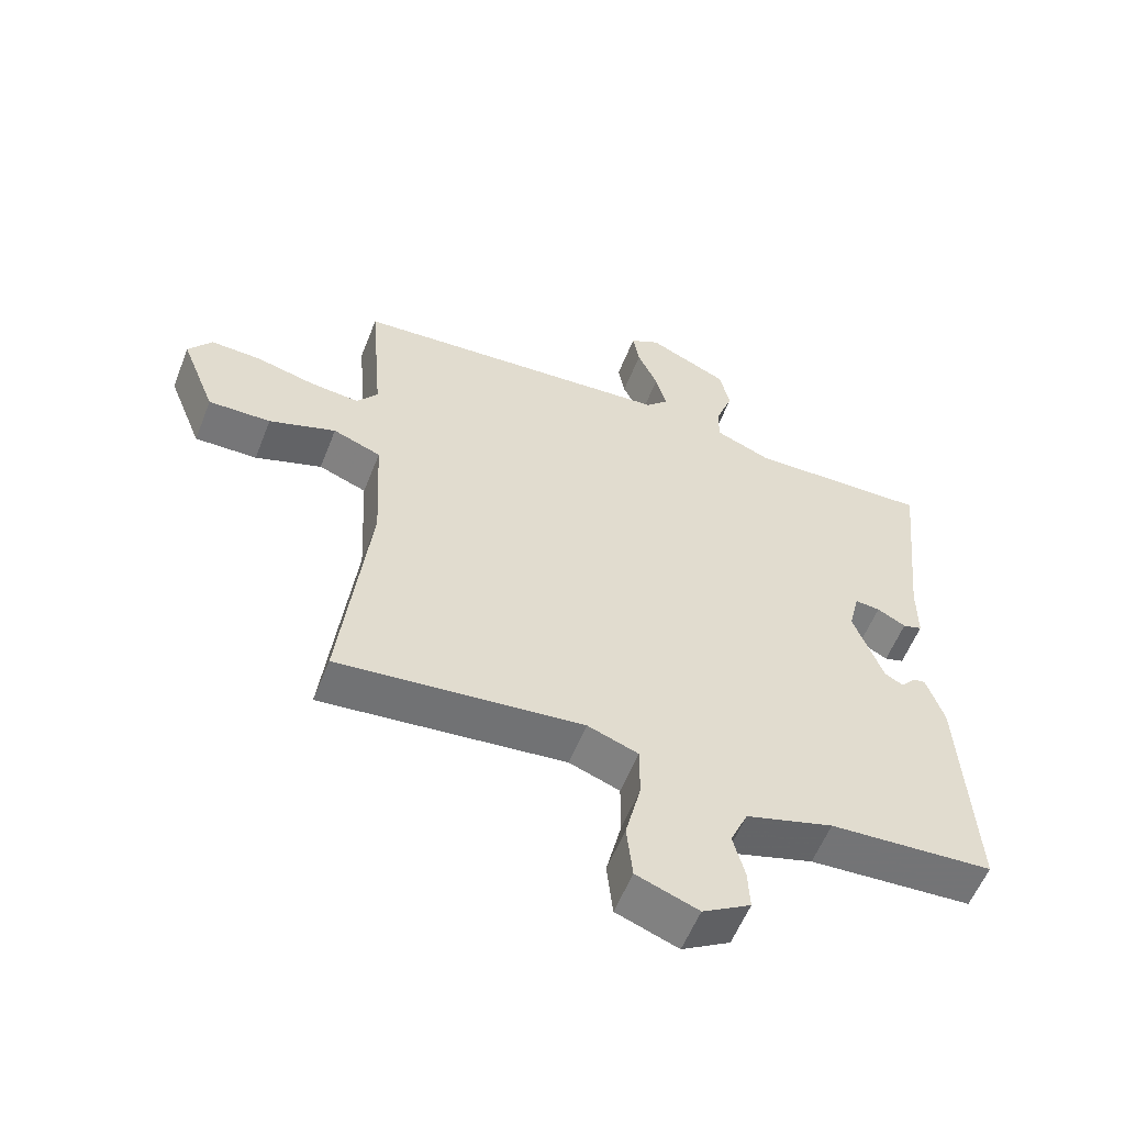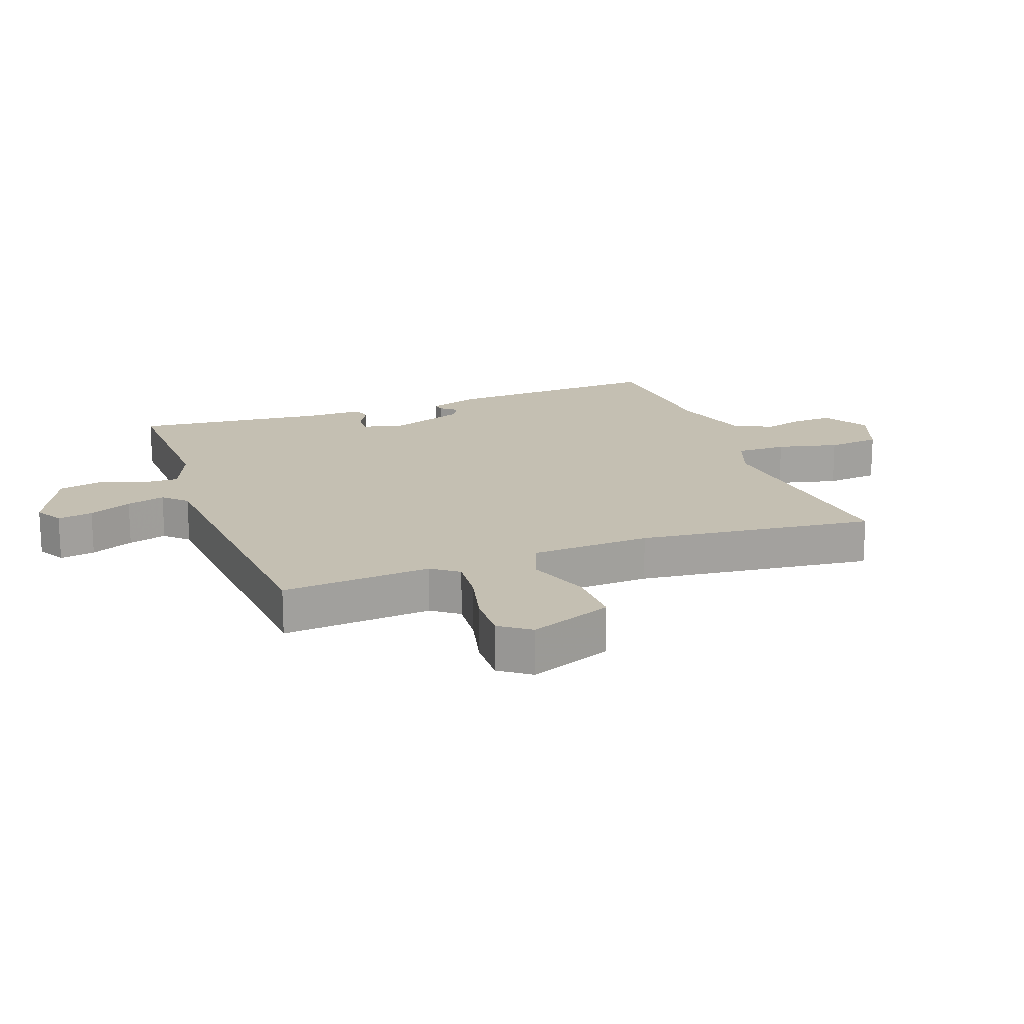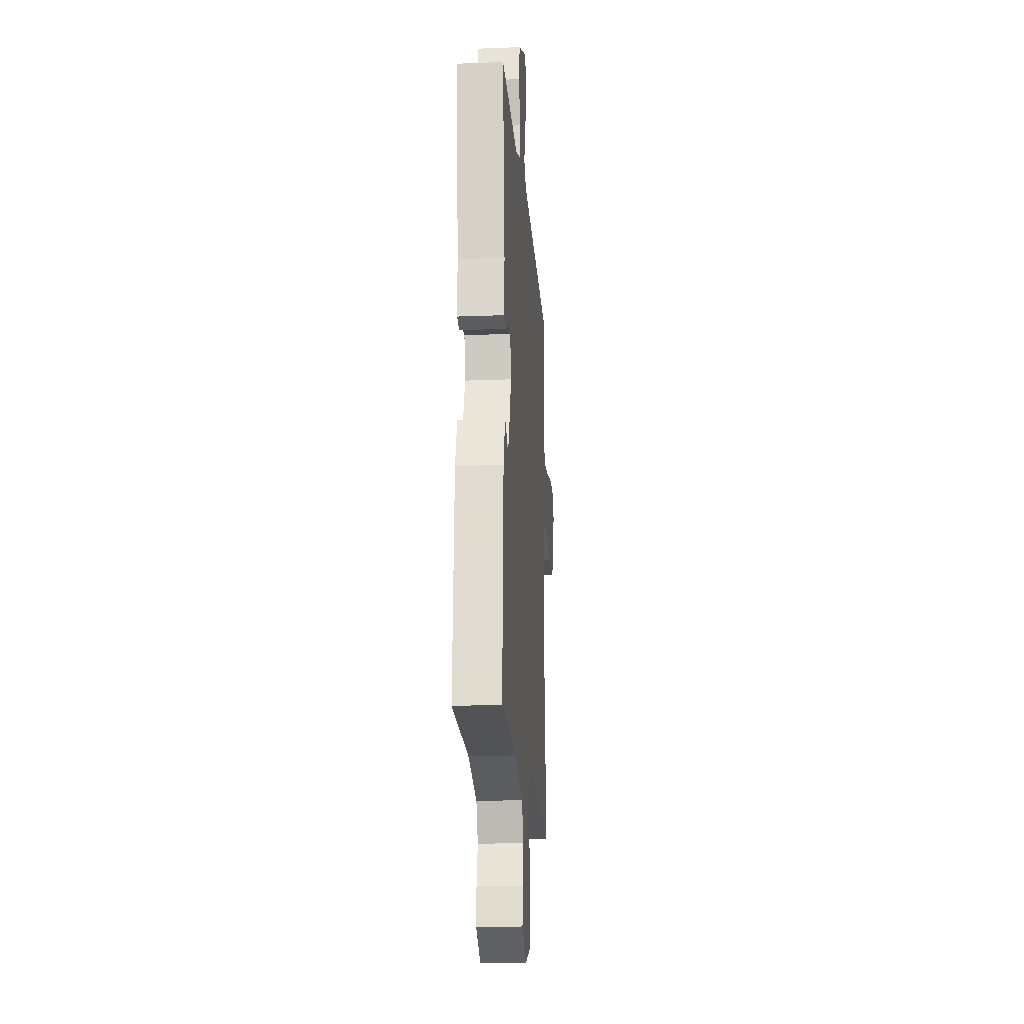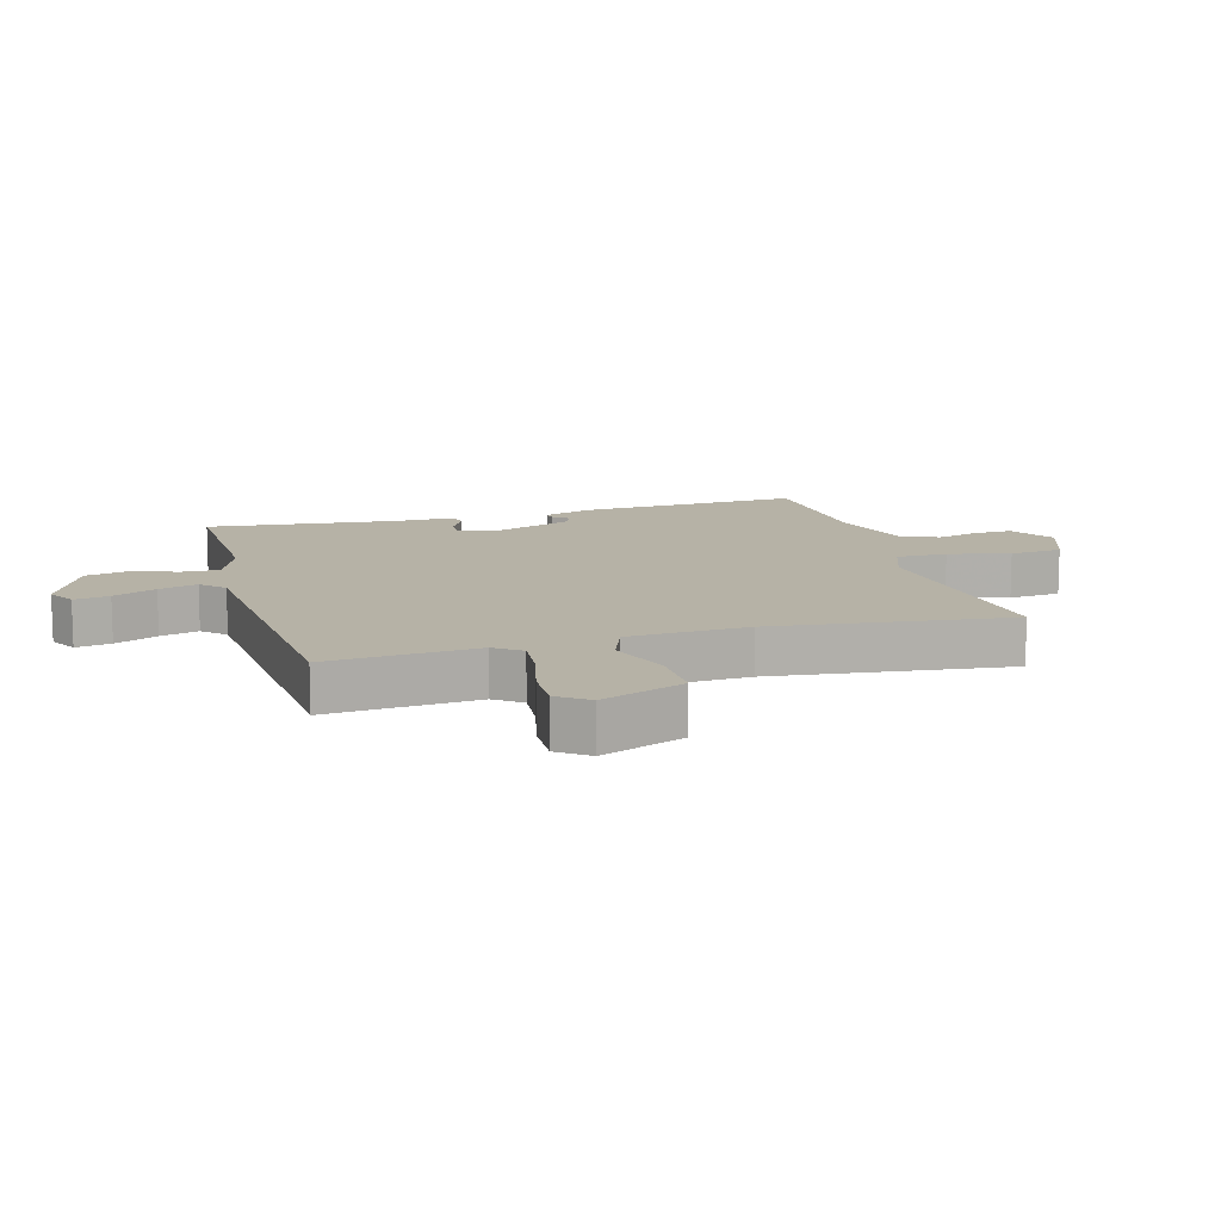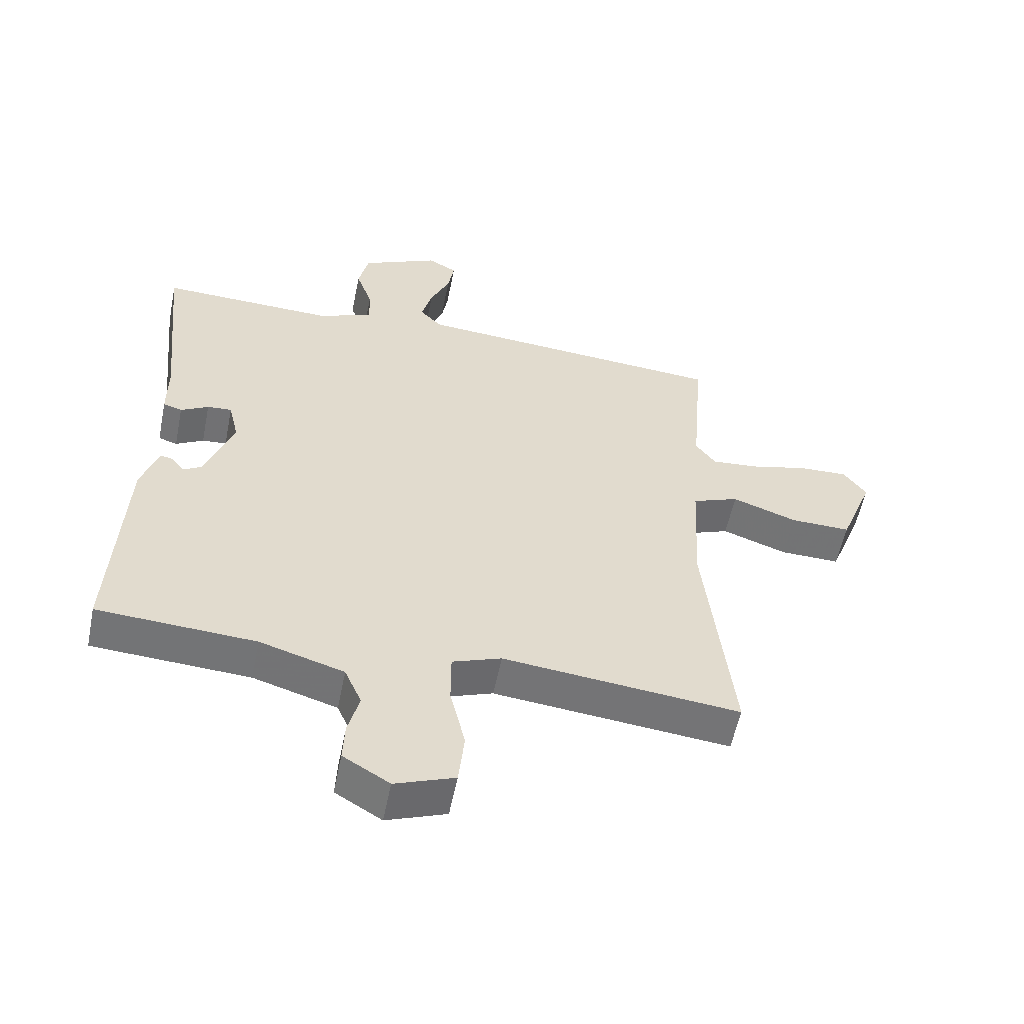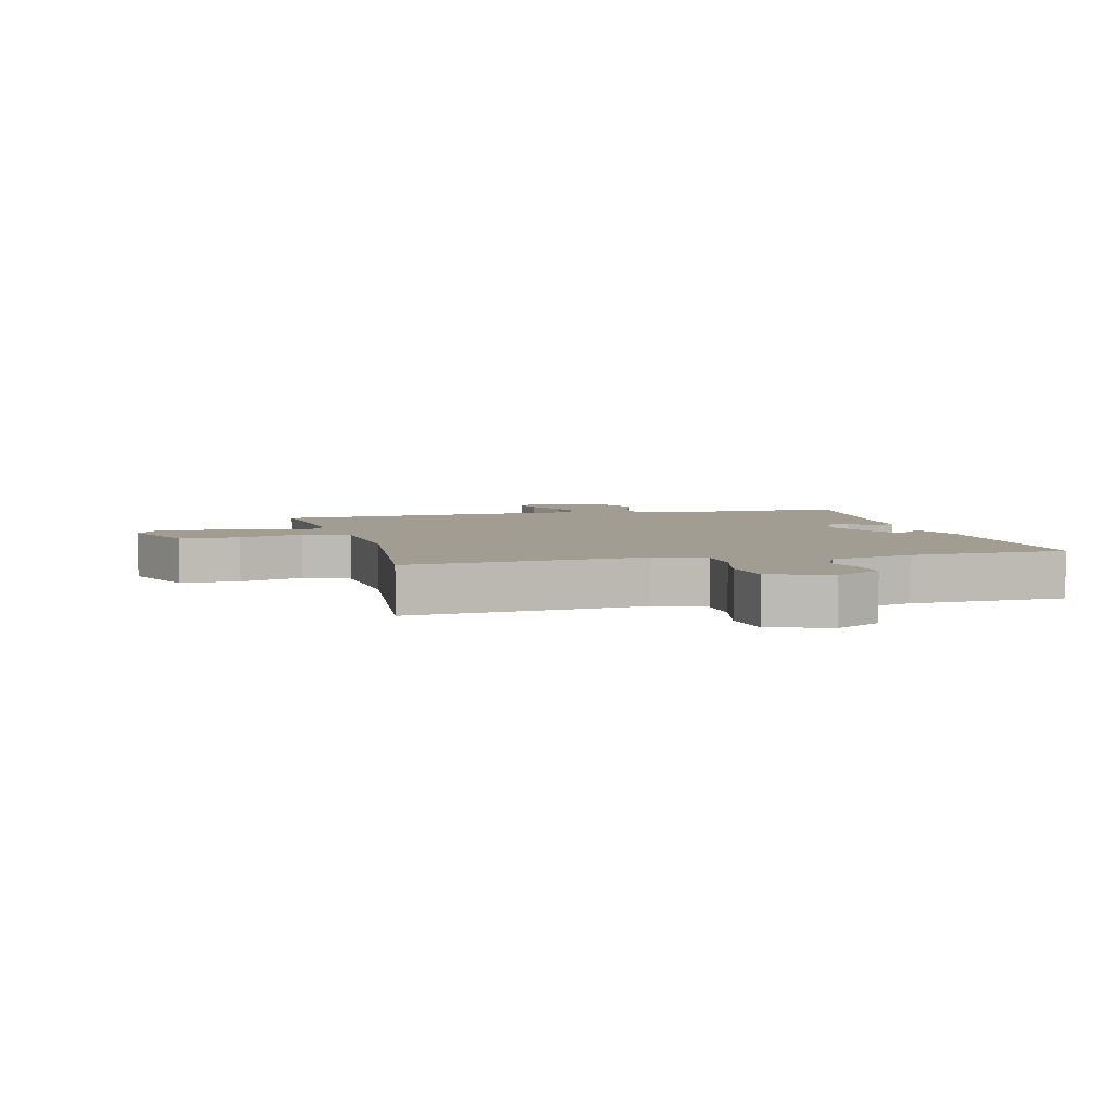
<metadata>
{"format":"obj","ext":"obj","renderer":"f3d","projection":"perspective","resolution":1024,"background":"white","views":[{"elev":-57.2,"azim":158.6,"up":"+Z"},{"elev":17.6,"azim":69.9,"up":"+Y"},{"elev":-18.6,"azim":-85.7,"up":"+Z"},{"elev":12.2,"azim":74.2,"up":"+Y"},{"elev":-55.9,"azim":-11.4,"up":"+Z"},{"elev":4.7,"azim":165.8,"up":"+Y"}]}
</metadata>
<code>
v 0.5 0.07 0.5
v 0.48 0.07 0.259
v 0.512 0.07 0.216
v 0.588 0.07 0.223
v 0.678 0.07 0.245
v 0.756 0.07 0.248
v 0.792 0.07 0.199
v 0.739 0.07 0.065
v 0.643 0.07 0.067
v 0.54 0.07 0.103
v 0.466 0.07 0.075
v 0.456 0.07 -0.119
v 0.5 0.07 -0.5
v 0.123 0.07 -0.461
v 0.045 0.07 -0.489
v 0.045 0.07 -0.571
v 0.069 0.07 -0.67
v 0.06 0.07 -0.755
v -0.035 0.07 -0.79
v -0.109 0.07 -0.746
v -0.106 0.07 -0.684
v -0.088 0.07 -0.616
v -0.115 0.07 -0.555
v -0.249 0.07 -0.515
v -0.5 0.07 -0.5
v -0.481 0.07 -0.142
v -0.454 0.07 -0.061
v -0.434 0.07 -0.065
v -0.413 0.07 -0.091
v -0.384 0.07 -0.074
v -0.339 0.07 0.047
v -0.355 0.07 0.115
v -0.394 0.07 0.112
v -0.438 0.07 0.088
v -0.468 0.07 0.097
v -0.468 0.07 0.19
v -0.5 0.07 0.5
v -0.222 0.07 0.492
v -0.135 0.07 0.527
v -0.137 0.07 0.587
v -0.163 0.07 0.659
v -0.147 0.07 0.729
v -0.024 0.07 0.786
v 0.022 0.07 0.761
v 0.012 0.07 0.704
v -0.019 0.07 0.635
v -0.036 0.07 0.573
v -0.001 0.07 0.537
v 0.5 0 0.5
v 0.48 0 0.259
v 0.512 0 0.216
v 0.588 0 0.223
v 0.678 0 0.245
v 0.756 0 0.248
v 0.792 0 0.199
v 0.739 0 0.065
v 0.643 0 0.067
v 0.54 0 0.103
v 0.466 0 0.075
v 0.456 0 -0.119
v 0.5 0 -0.5
v 0.123 0 -0.461
v 0.045 0 -0.489
v 0.045 0 -0.571
v 0.069 0 -0.67
v 0.06 0 -0.755
v -0.035 0 -0.79
v -0.109 0 -0.746
v -0.106 0 -0.684
v -0.088 0 -0.616
v -0.115 0 -0.555
v -0.249 0 -0.515
v -0.5 0 -0.5
v -0.481 0 -0.142
v -0.454 0 -0.061
v -0.434 0 -0.065
v -0.413 0 -0.091
v -0.384 0 -0.074
v -0.339 0 0.047
v -0.355 0 0.115
v -0.394 0 0.112
v -0.438 0 0.088
v -0.468 0 0.097
v -0.468 0 0.19
v -0.5 0 0.5
v -0.222 0 0.492
v -0.135 0 0.527
v -0.137 0 0.587
v -0.163 0 0.659
v -0.147 0 0.729
v -0.024 0 0.786
v 0.022 0 0.761
v 0.012 0 0.704
v -0.019 0 0.635
v -0.036 0 0.573
v -0.001 0 0.537
f 44 45 46
f 43 44 46
f 42 43 46
f 41 42 46
f 40 41 46
f 39 40 46 47
f 36 37 38
f 36 38 39
f 35 36 39
f 34 35 39
f 33 34 39
f 39 47 48
f 33 39 48
f 32 33 48
f 27 28 29
f 26 27 29
f 25 26 29
f 24 25 29
f 23 24 29 30
f 20 21 22
f 19 20 22
f 18 19 22
f 17 18 22
f 16 17 22
f 15 16 22 23
f 12 13 14
f 11 12 14 15
f 8 9 10
f 7 8 10
f 6 7 10
f 5 6 10
f 4 5 10
f 3 4 10 11
f 23 30 31
f 15 23 31
f 11 15 31
f 3 11 31
f 2 3 31
f 31 32 48
f 2 31 48
f 1 2 48
f 94 93 92
f 94 92 91
f 94 91 90
f 94 90 89
f 94 89 88
f 95 94 88 87
f 86 85 84
f 87 86 84
f 87 84 83
f 87 83 82
f 87 82 81
f 96 95 87
f 96 87 81
f 96 81 80
f 77 76 75
f 77 75 74
f 77 74 73
f 77 73 72
f 78 77 72 71
f 70 69 68
f 70 68 67
f 70 67 66
f 70 66 65
f 70 65 64
f 71 70 64 63
f 62 61 60
f 63 62 60 59
f 58 57 56
f 58 56 55
f 58 55 54
f 58 54 53
f 58 53 52
f 59 58 52 51
f 79 78 71
f 79 71 63
f 79 63 59
f 79 59 51
f 79 51 50
f 96 80 79
f 96 79 50
f 96 50 49
f 1 49 50 2
f 2 50 51 3
f 3 51 52 4
f 4 52 53 5
f 5 53 54 6
f 6 54 55 7
f 7 55 56 8
f 8 56 57 9
f 9 57 58 10
f 10 58 59 11
f 11 59 60 12
f 12 60 61 13
f 13 61 62 14
f 14 62 63 15
f 15 63 64 16
f 16 64 65 17
f 17 65 66 18
f 18 66 67 19
f 19 67 68 20
f 20 68 69 21
f 21 69 70 22
f 22 70 71 23
f 23 71 72 24
f 24 72 73 25
f 25 73 74 26
f 26 74 75 27
f 27 75 76 28
f 28 76 77 29
f 29 77 78 30
f 30 78 79 31
f 31 79 80 32
f 32 80 81 33
f 33 81 82 34
f 34 82 83 35
f 35 83 84 36
f 36 84 85 37
f 37 85 86 38
f 38 86 87 39
f 39 87 88 40
f 40 88 89 41
f 41 89 90 42
f 42 90 91 43
f 43 91 92 44
f 44 92 93 45
f 45 93 94 46
f 46 94 95 47
f 47 95 96 48
f 48 96 49 1

</code>
